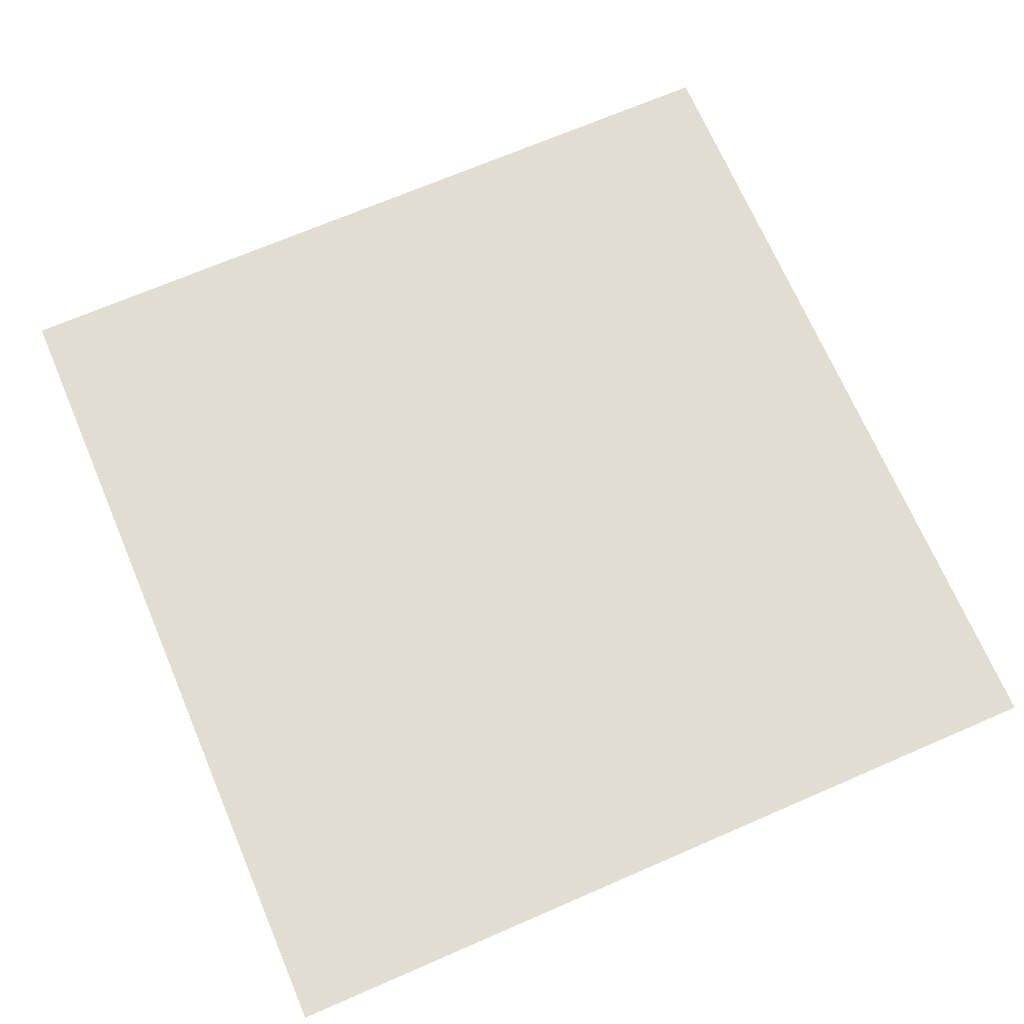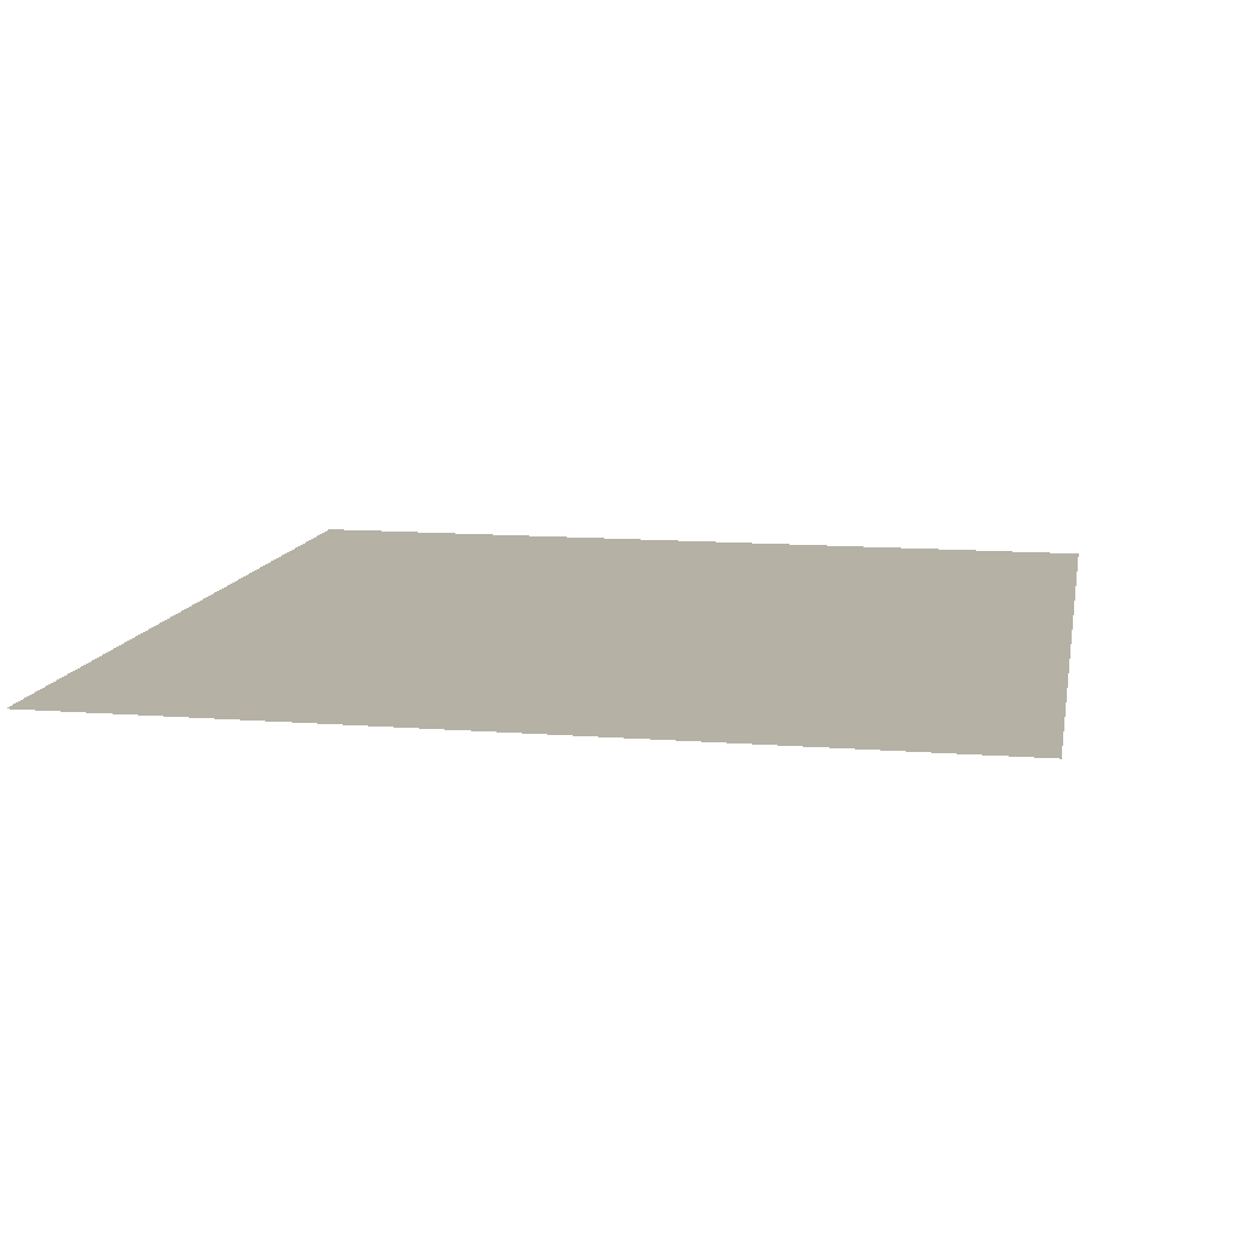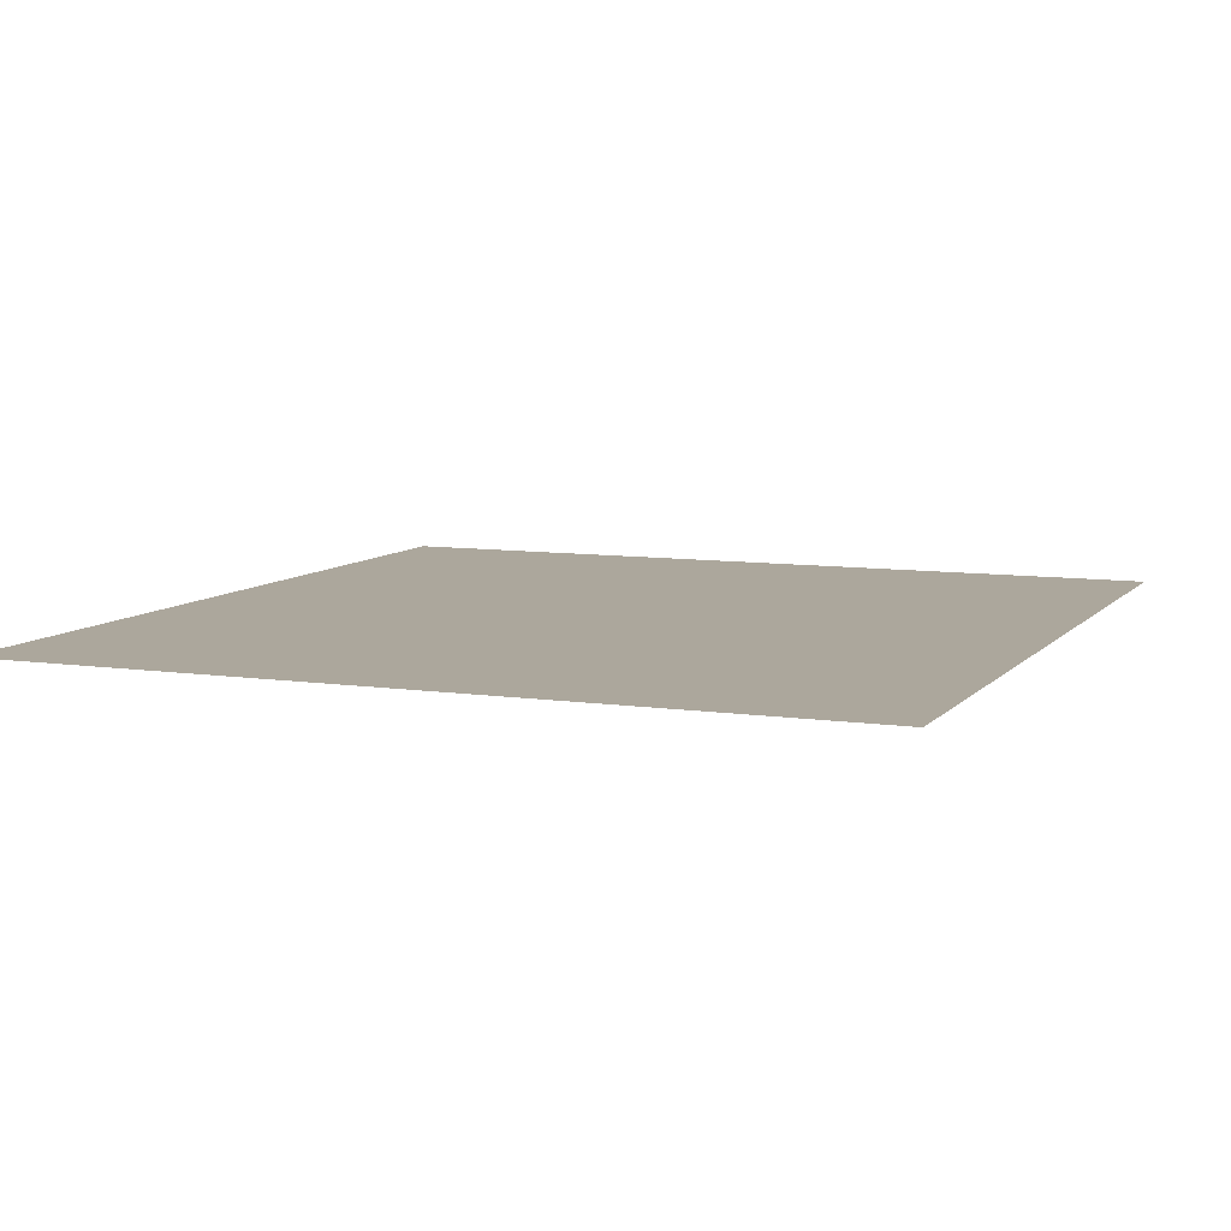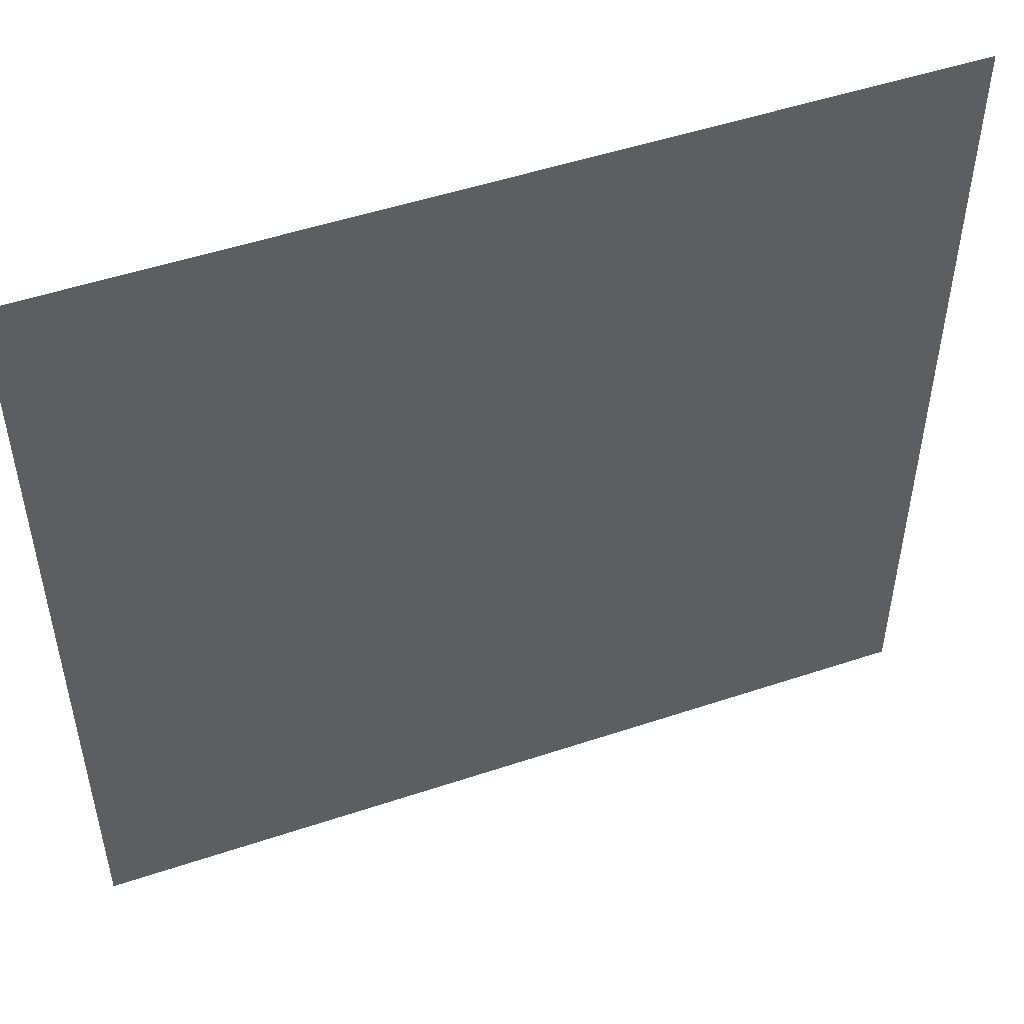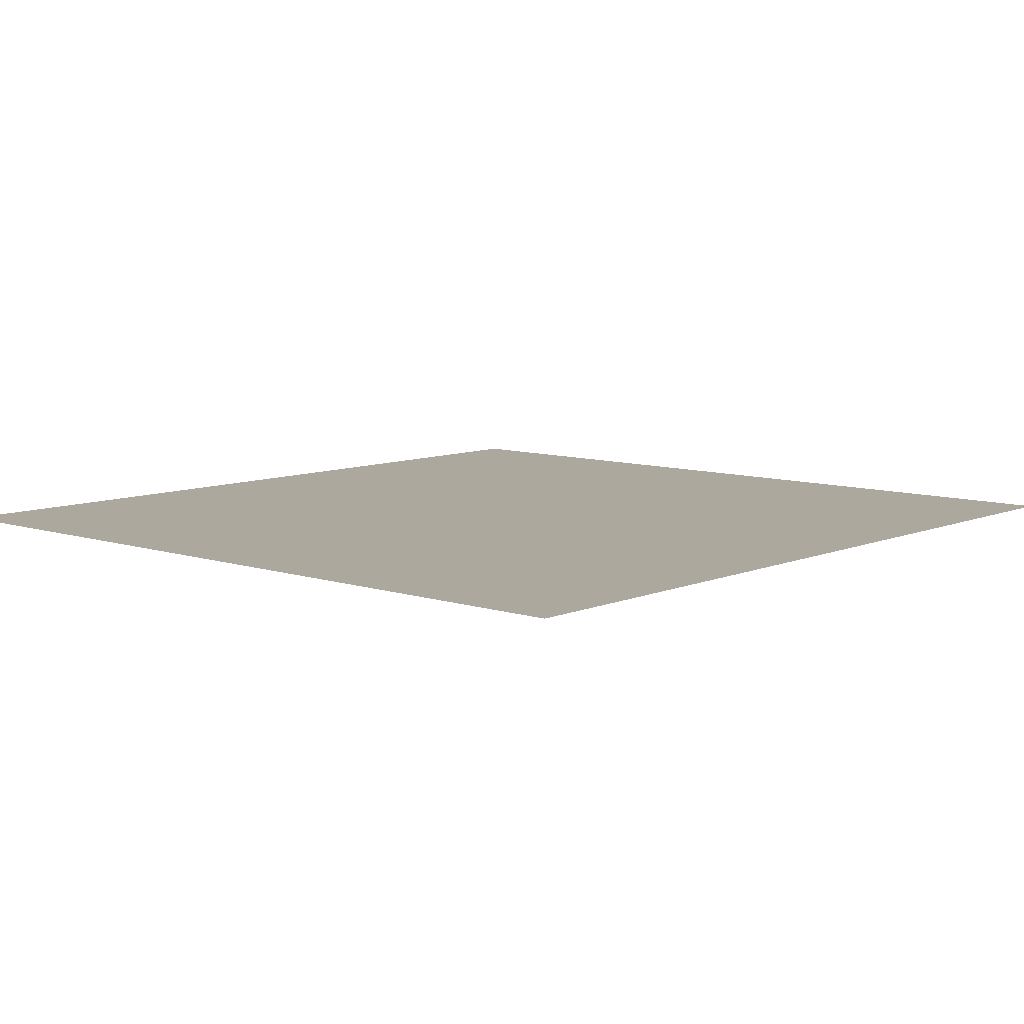
<metadata>
{"format":"obj","ext":"obj","renderer":"f3d","projection":"perspective","resolution":1024,"background":"white","views":[{"elev":68.9,"azim":66.5,"up":"+Y"},{"elev":11.9,"azim":100.6,"up":"+Y"},{"elev":8.4,"azim":112.0,"up":"+Y"},{"elev":50.5,"azim":159.6,"up":"+Z"},{"elev":8.7,"azim":-48.6,"up":"+Y"}]}
</metadata>
<code>
g default
v 4.567 5.787 -2.555
v -0.268 5.787 -2.597
v -0.268 5.787 3.427
v 4.567 5.787 3.454
v 4.567 5.787 3.454
v 4.567 5.787 -2.555
v 5.923 5.787 3.462
v 5.923 5.787 -2.544
g polySurface1484 polySurface1425
f 1 2 3 4
f 8 6 5 7

</code>
